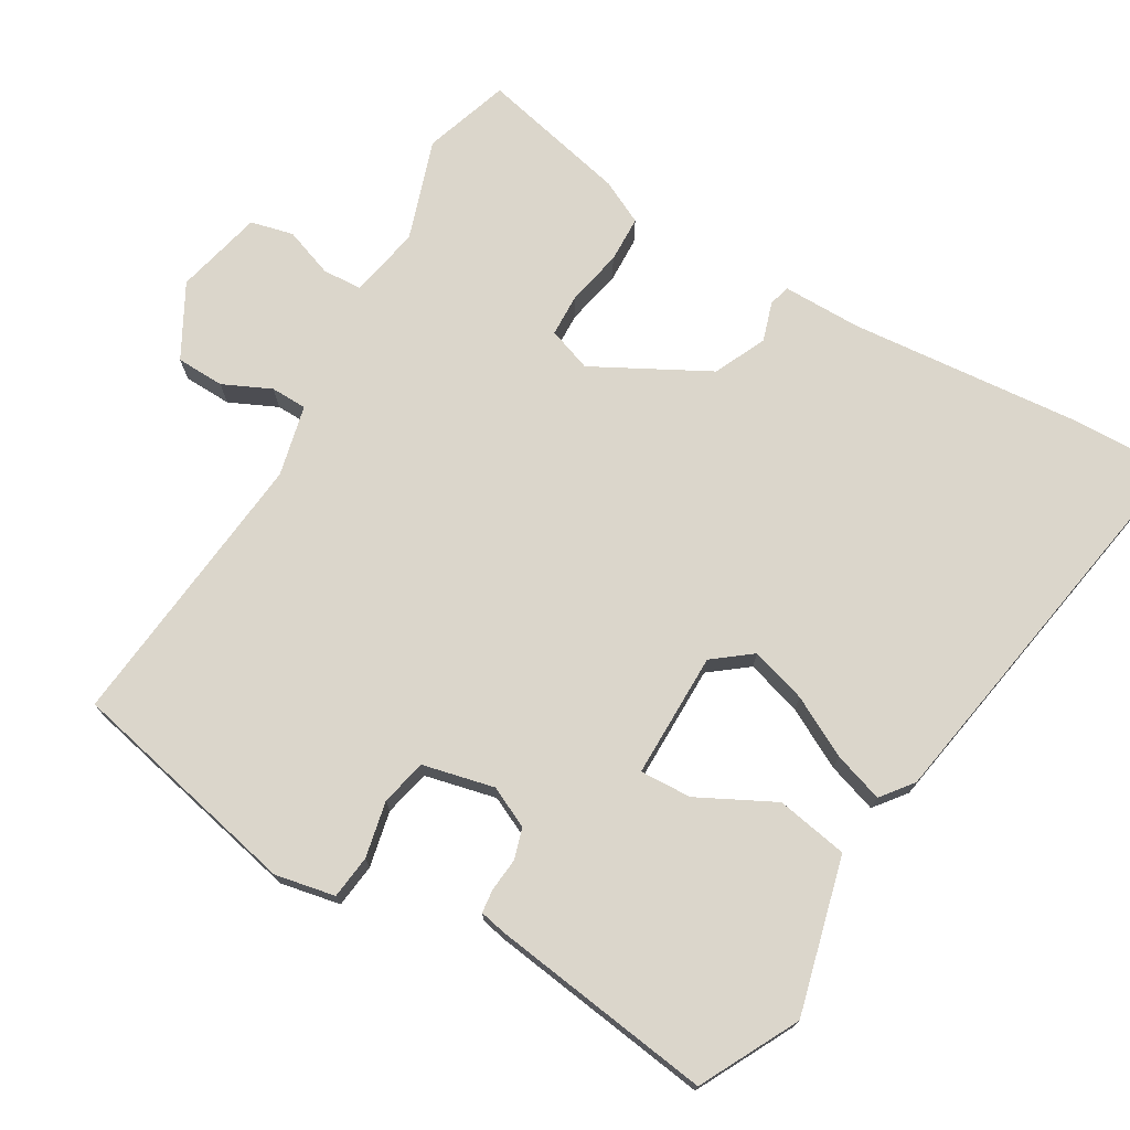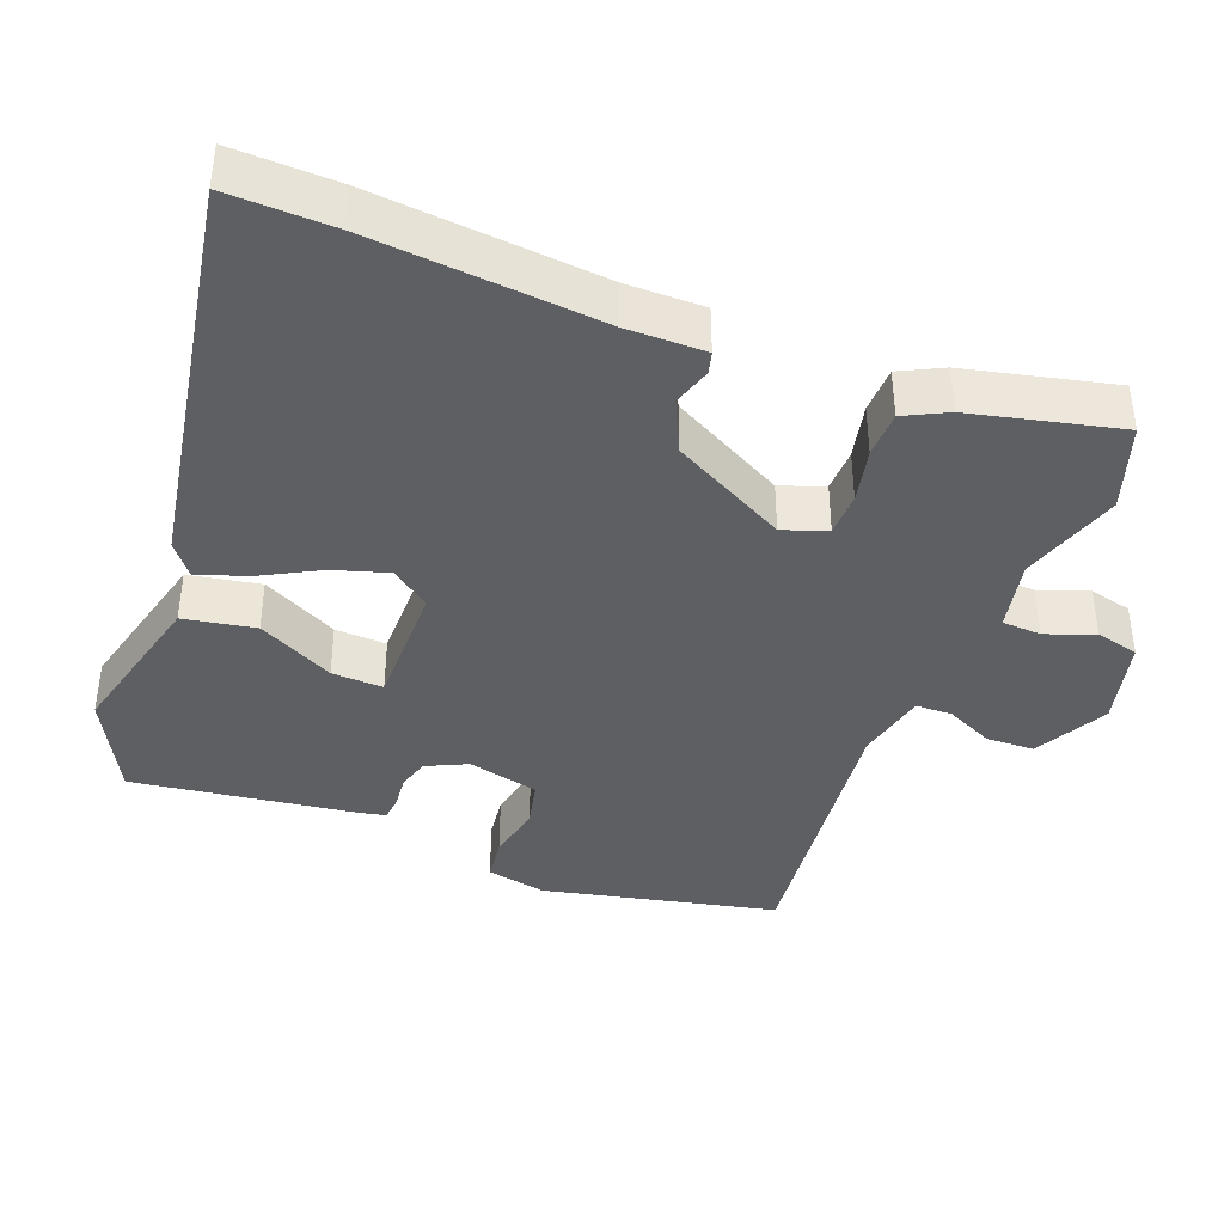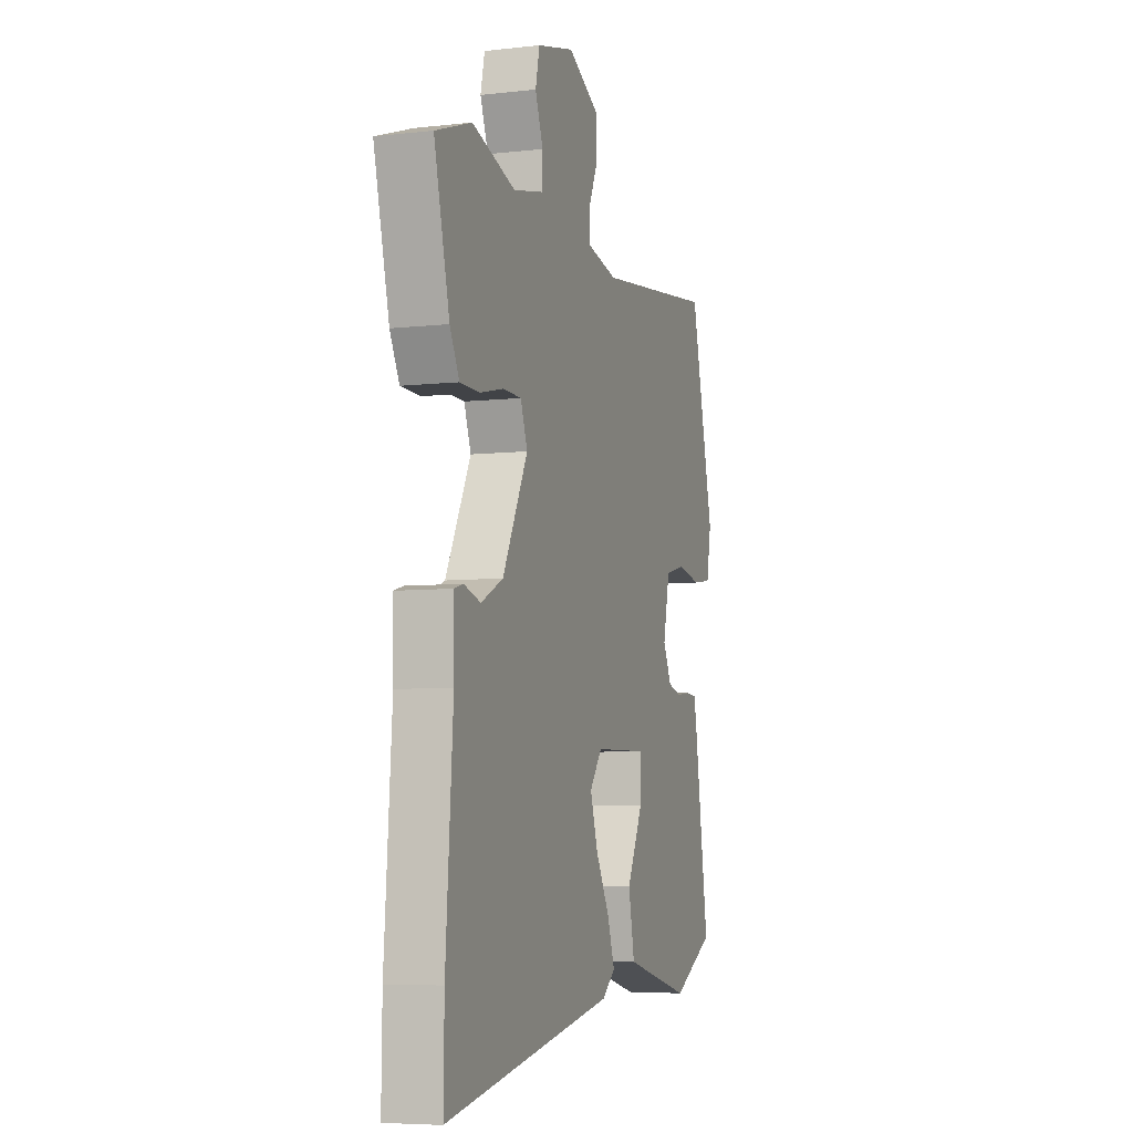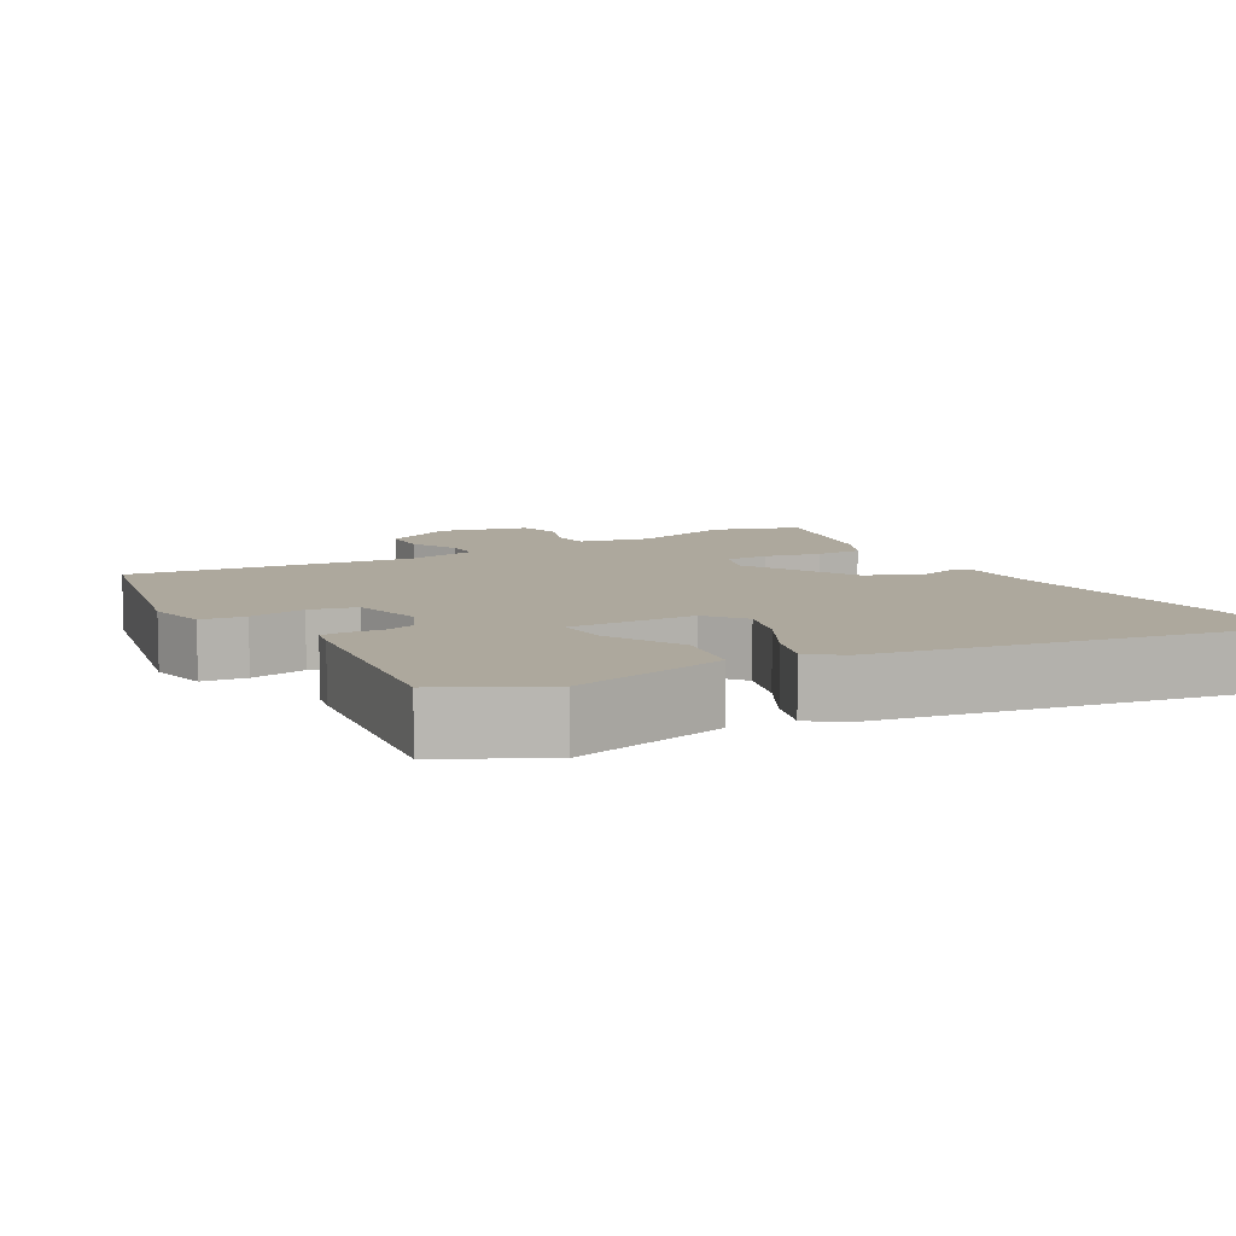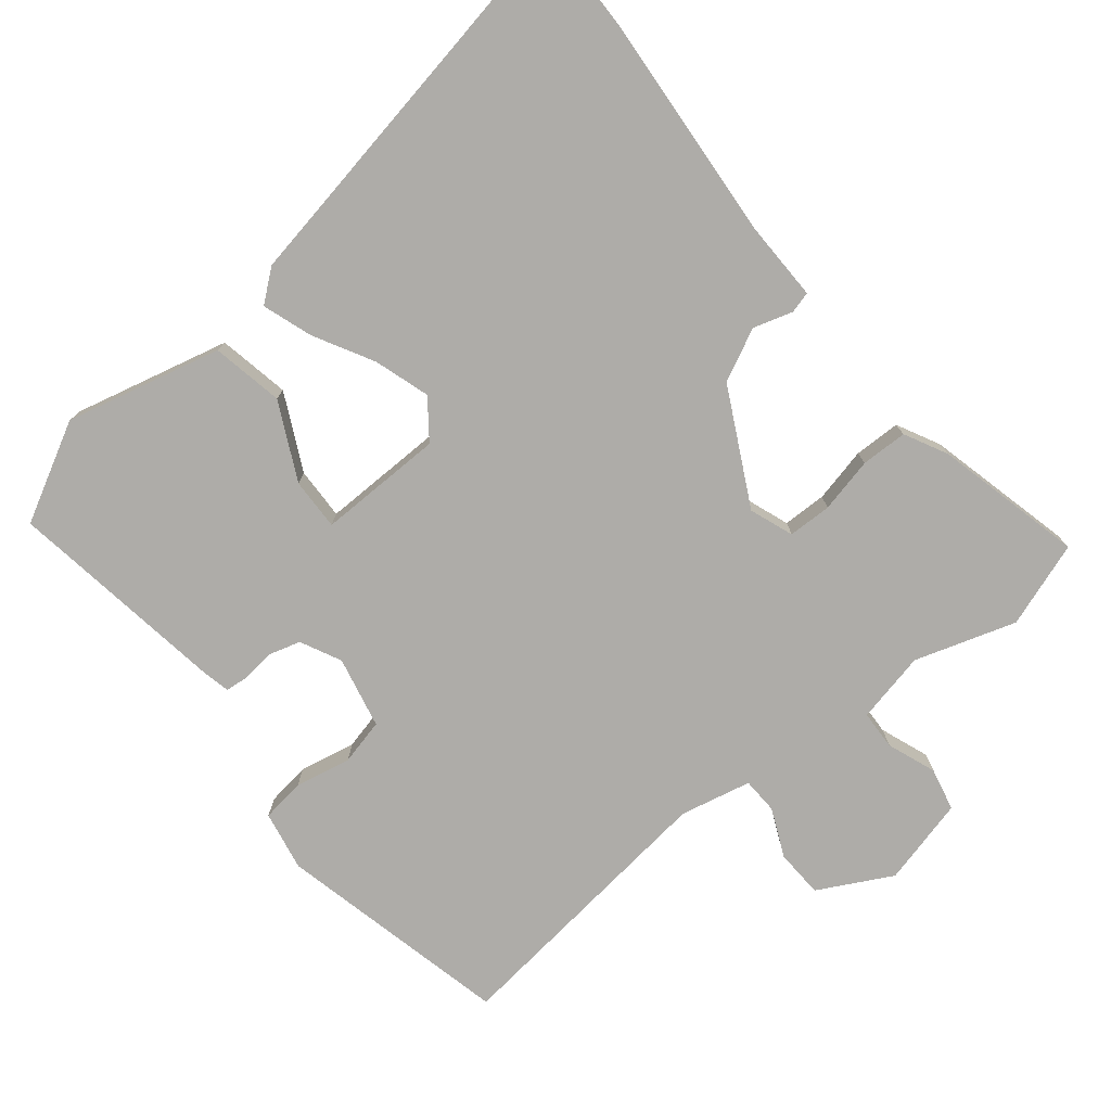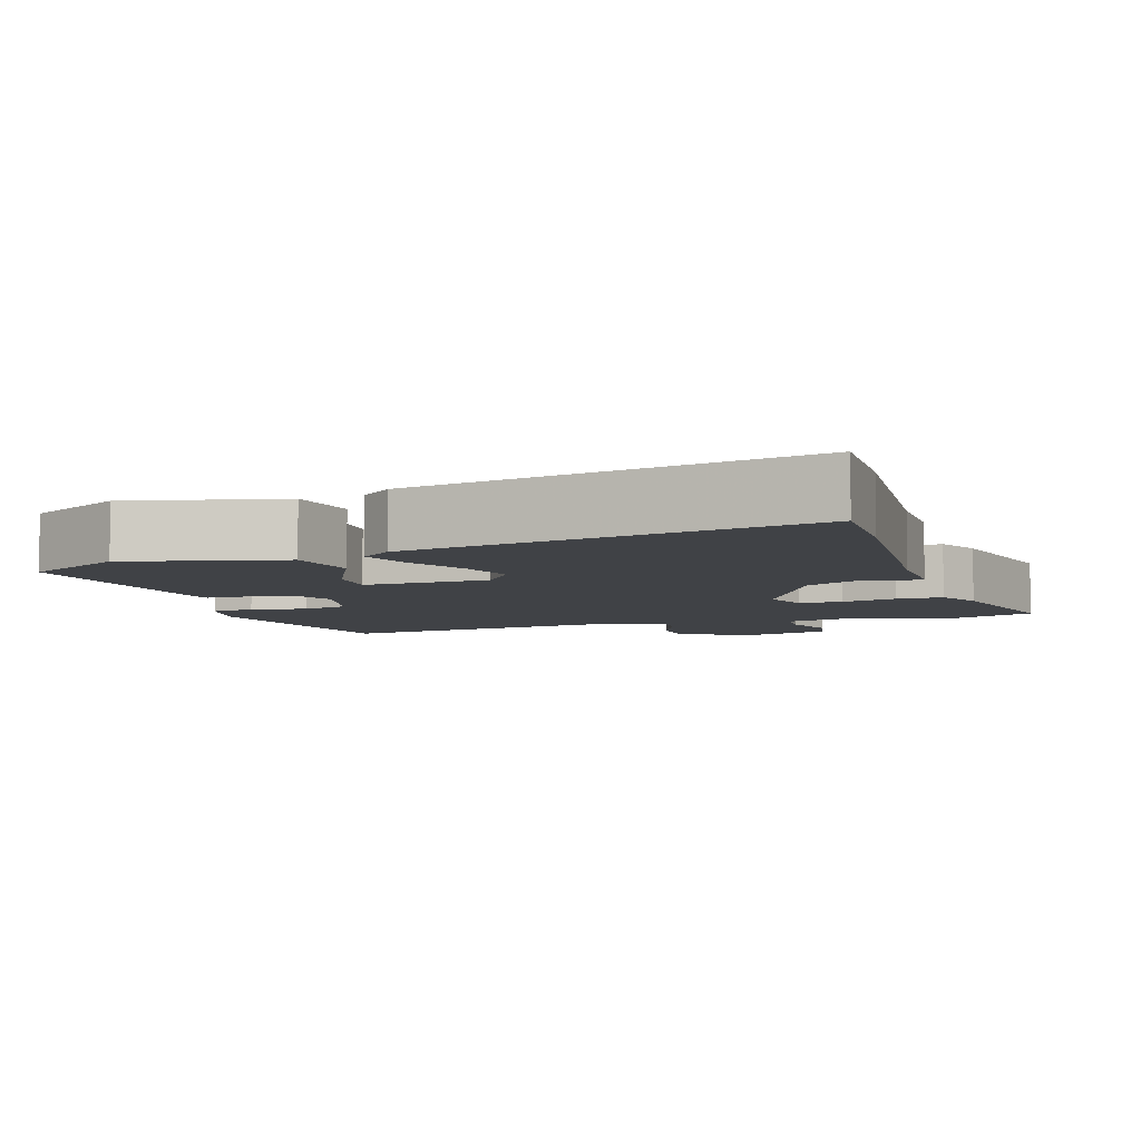
<metadata>
{"format":"obj","ext":"obj","renderer":"f3d","projection":"perspective","resolution":1024,"background":"white","views":[{"elev":73.6,"azim":119.5,"up":"+Y"},{"elev":-40.4,"azim":-111.7,"up":"+Y"},{"elev":-6.2,"azim":-71.2,"up":"+Z"},{"elev":8.7,"azim":149.4,"up":"+Y"},{"elev":-76.9,"azim":-141.2,"up":"+Y"},{"elev":-6.4,"azim":-162.1,"up":"+Y"}]}
</metadata>
<code>
v 0.466 0.07 0.503
v 0.54 0.07 0.188
v 0.525 0.07 0.107
v 0.466 0.07 0.099
v 0.39 0.07 0.114
v 0.328 0.07 0.099
v 0.307 0.07 0.002
v 0.334 0.07 -0.053
v 0.376 0.07 -0.065
v 0.421 0.07 -0.06
v 0.453 0.07 -0.063
v 0.461 0.07 -0.099
v 0.507 0.07 -0.4
v 0.375 0.07 -0.471
v 0.164 0.07 -0.42
v 0.145 0.07 -0.323
v 0.196 0.07 -0.219
v 0.198 0.07 -0.149
v 0.028 0.07 -0.152
v -0.011 0.07 -0.204
v 0.013 0.07 -0.279
v 0.057 0.07 -0.359
v 0.08 0.07 -0.426
v 0.038 0.07 -0.46
v -0.501 0.07 -0.56
v -0.499 0.07 -0.417
v -0.476 0.07 -0.105
v -0.478 0.07 0.001
v -0.449 0.07 0.009
v -0.396 0.07 -0.007
v -0.326 0.07 0.027
v -0.246 0.07 0.183
v -0.268 0.07 0.242
v -0.327 0.07 0.243
v -0.401 0.07 0.226
v -0.464 0.07 0.227
v -0.494 0.07 0.285
v -0.543 0.07 0.485
v -0.428 0.07 0.525
v -0.291 0.07 0.482
v -0.195 0.07 0.503
v -0.193 0.07 0.556
v -0.218 0.07 0.622
v -0.205 0.07 0.68
v -0.087 0.07 0.71
v 0.012 0.07 0.658
v 0.015 0.07 0.593
v -0.014 0.07 0.528
v -0.012 0.07 0.479
v 0.084 0.07 0.458
v 0.466 0 0.503
v 0.54 0 0.188
v 0.525 0 0.107
v 0.466 0 0.099
v 0.39 0 0.114
v 0.328 0 0.099
v 0.307 0 0.002
v 0.334 0 -0.053
v 0.376 0 -0.065
v 0.421 0 -0.06
v 0.453 0 -0.063
v 0.461 0 -0.099
v 0.507 0 -0.4
v 0.375 0 -0.471
v 0.164 0 -0.42
v 0.145 0 -0.323
v 0.196 0 -0.219
v 0.198 0 -0.149
v 0.028 0 -0.152
v -0.011 0 -0.204
v 0.013 0 -0.279
v 0.057 0 -0.359
v 0.08 0 -0.426
v 0.038 0 -0.46
v -0.501 0 -0.56
v -0.499 0 -0.417
v -0.476 0 -0.105
v -0.478 0 0.001
v -0.449 0 0.009
v -0.396 0 -0.007
v -0.326 0 0.027
v -0.246 0 0.183
v -0.268 0 0.242
v -0.327 0 0.243
v -0.401 0 0.226
v -0.464 0 0.227
v -0.494 0 0.285
v -0.543 0 0.485
v -0.428 0 0.525
v -0.291 0 0.482
v -0.195 0 0.503
v -0.193 0 0.556
v -0.218 0 0.622
v -0.205 0 0.68
v -0.087 0 0.71
v 0.012 0 0.658
v 0.015 0 0.593
v -0.014 0 0.528
v -0.012 0 0.479
v 0.084 0 0.458
f 45 46 47 48
f 45 48 49
f 42 43 44 45
f 41 42 45 49
f 40 41 49 50
f 38 39 40
f 37 38 40 50
f 34 35 36 37
f 33 34 37 50
f 27 28 29 30
f 27 30 31
f 26 27 31
f 25 26 31 32
f 21 22 23 24
f 20 21 24 25
f 19 20 25 32
f 14 15 16 17
f 14 17 18
f 13 14 18
f 12 13 18
f 9 10 11 12
f 8 9 12 18
f 7 8 18 19
f 2 3 4 5
f 2 5 6
f 1 2 6
f 50 1 6
f 19 32 33 50
f 6 7 19 50
f 98 97 96 95
f 99 98 95
f 95 94 93 92
f 99 95 92 91
f 100 99 91 90
f 90 89 88
f 100 90 88 87
f 87 86 85 84
f 100 87 84 83
f 80 79 78 77
f 81 80 77
f 81 77 76
f 82 81 76 75
f 74 73 72 71
f 75 74 71 70
f 82 75 70 69
f 67 66 65 64
f 68 67 64
f 68 64 63
f 68 63 62
f 62 61 60 59
f 68 62 59 58
f 69 68 58 57
f 55 54 53 52
f 56 55 52
f 56 52 51
f 56 51 100
f 100 83 82 69
f 100 69 57 56
f 1 51 52 2
f 2 52 53 3
f 3 53 54 4
f 4 54 55 5
f 5 55 56 6
f 6 56 57 7
f 7 57 58 8
f 8 58 59 9
f 9 59 60 10
f 10 60 61 11
f 11 61 62 12
f 12 62 63 13
f 13 63 64 14
f 14 64 65 15
f 15 65 66 16
f 16 66 67 17
f 17 67 68 18
f 18 68 69 19
f 19 69 70 20
f 20 70 71 21
f 21 71 72 22
f 22 72 73 23
f 23 73 74 24
f 24 74 75 25
f 25 75 76 26
f 26 76 77 27
f 27 77 78 28
f 28 78 79 29
f 29 79 80 30
f 30 80 81 31
f 31 81 82 32
f 32 82 83 33
f 33 83 84 34
f 34 84 85 35
f 35 85 86 36
f 36 86 87 37
f 37 87 88 38
f 38 88 89 39
f 39 89 90 40
f 40 90 91 41
f 41 91 92 42
f 42 92 93 43
f 43 93 94 44
f 44 94 95 45
f 45 95 96 46
f 46 96 97 47
f 47 97 98 48
f 48 98 99 49
f 49 99 100 50
f 50 100 51 1

</code>
